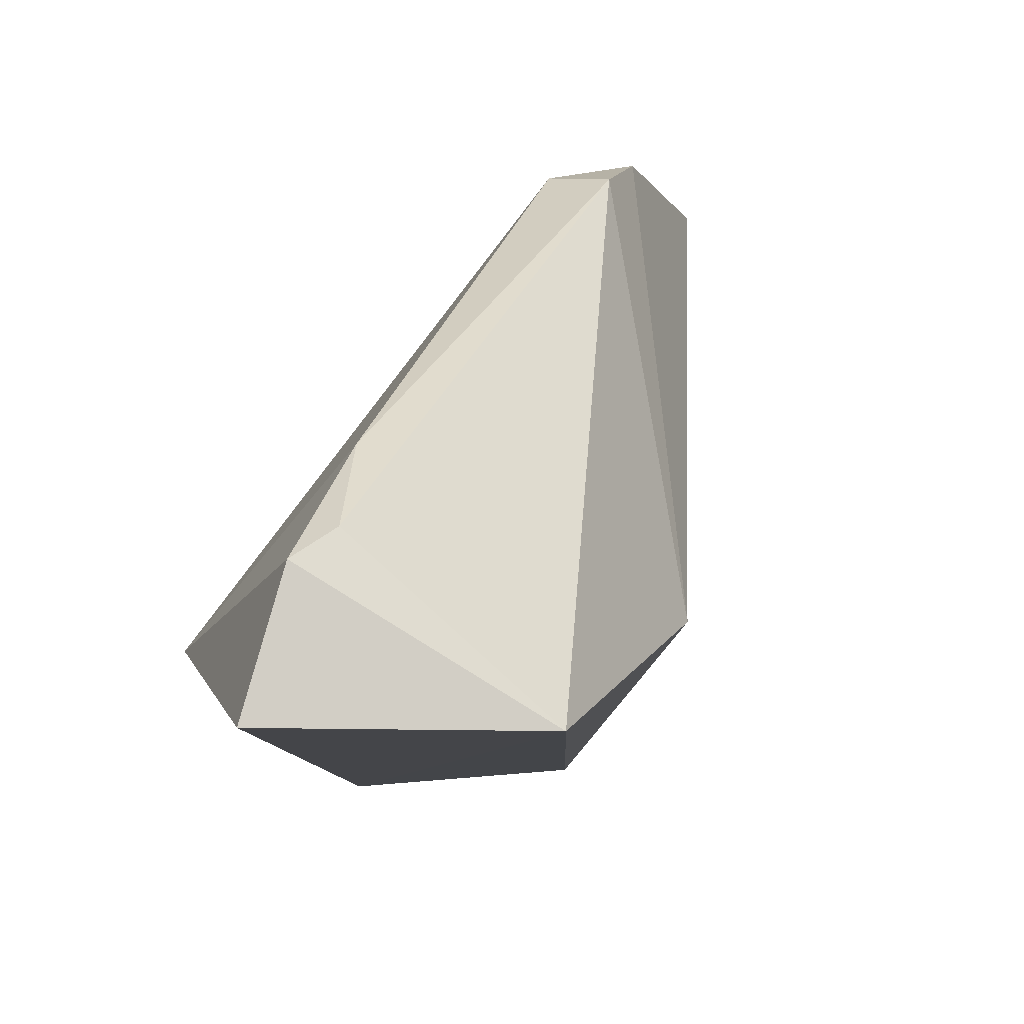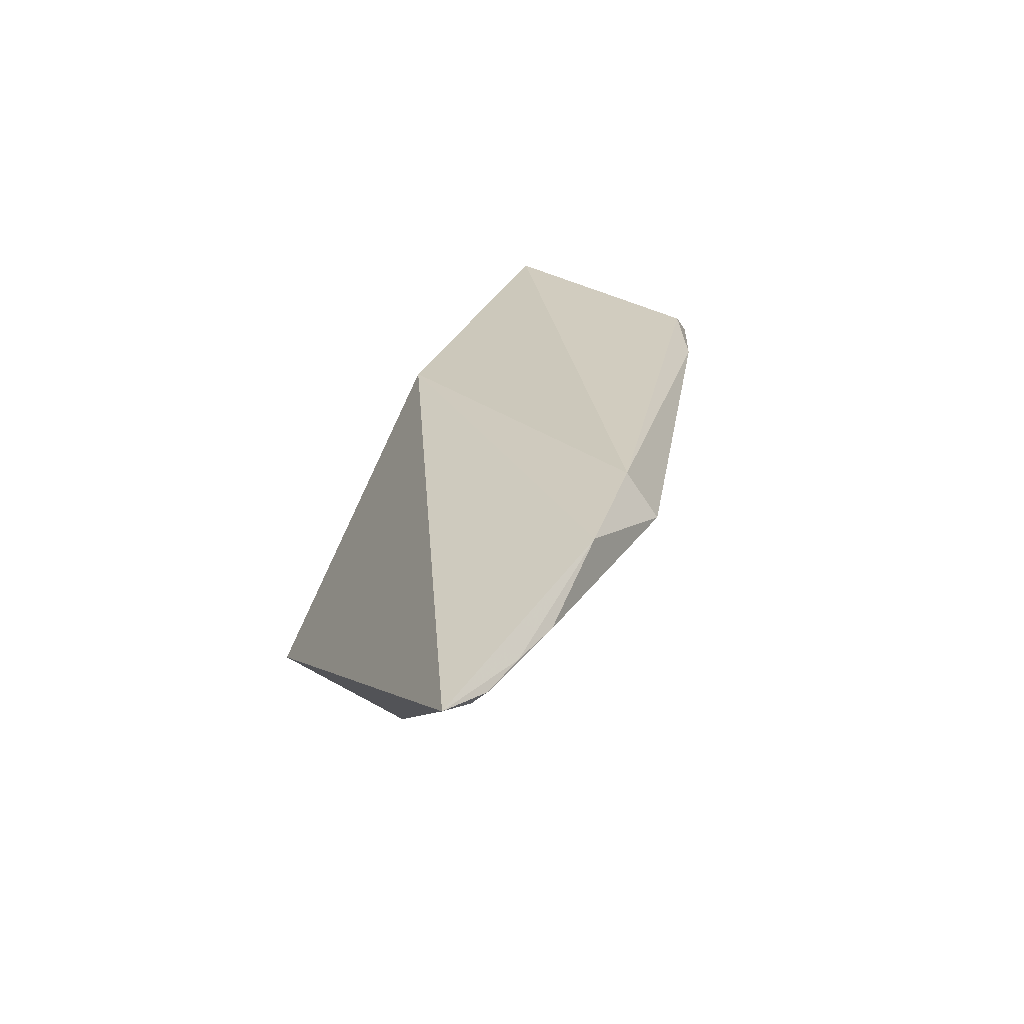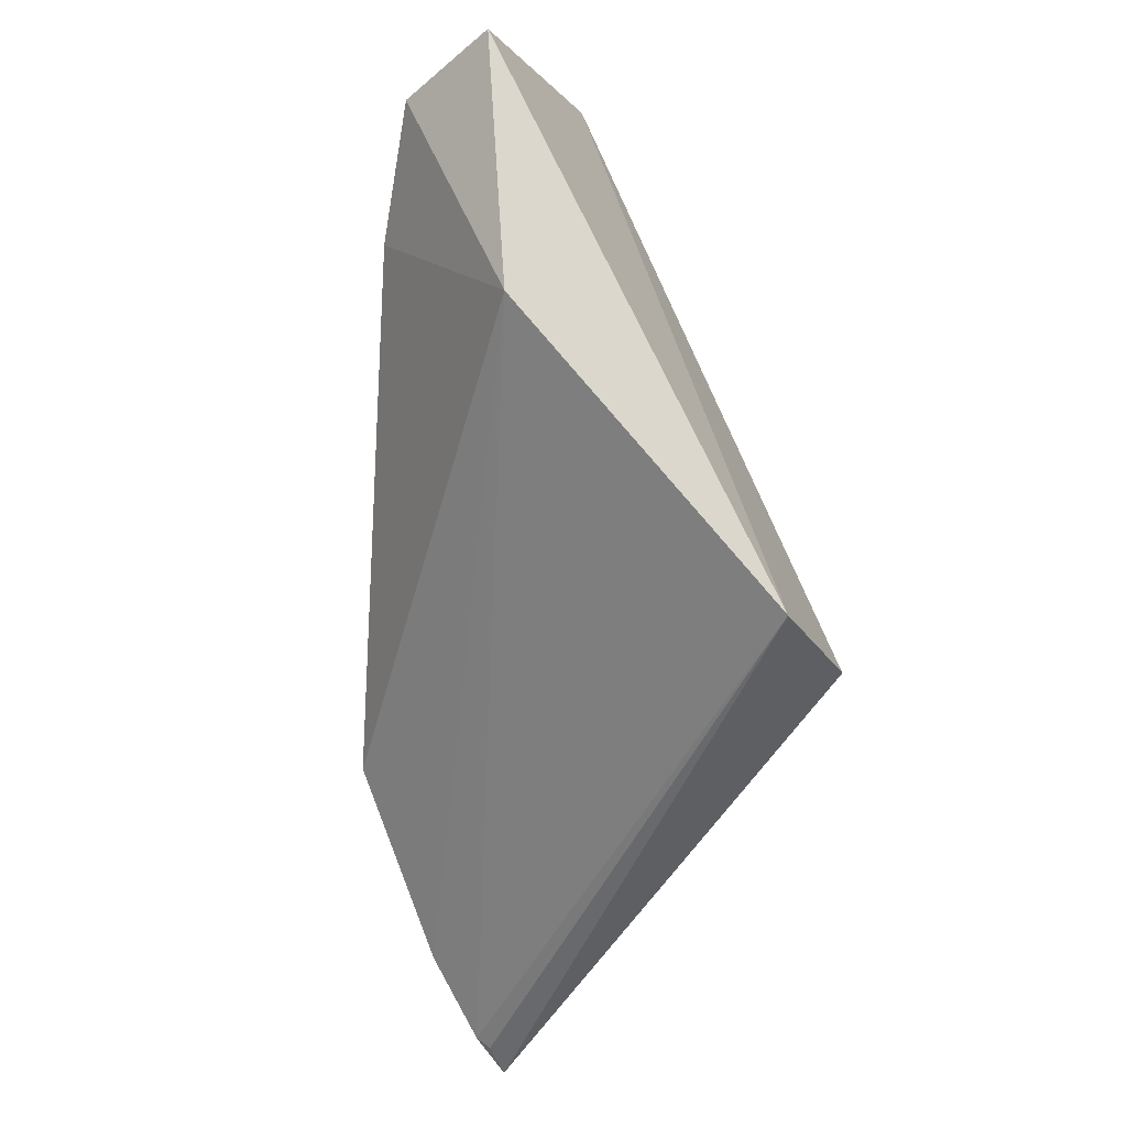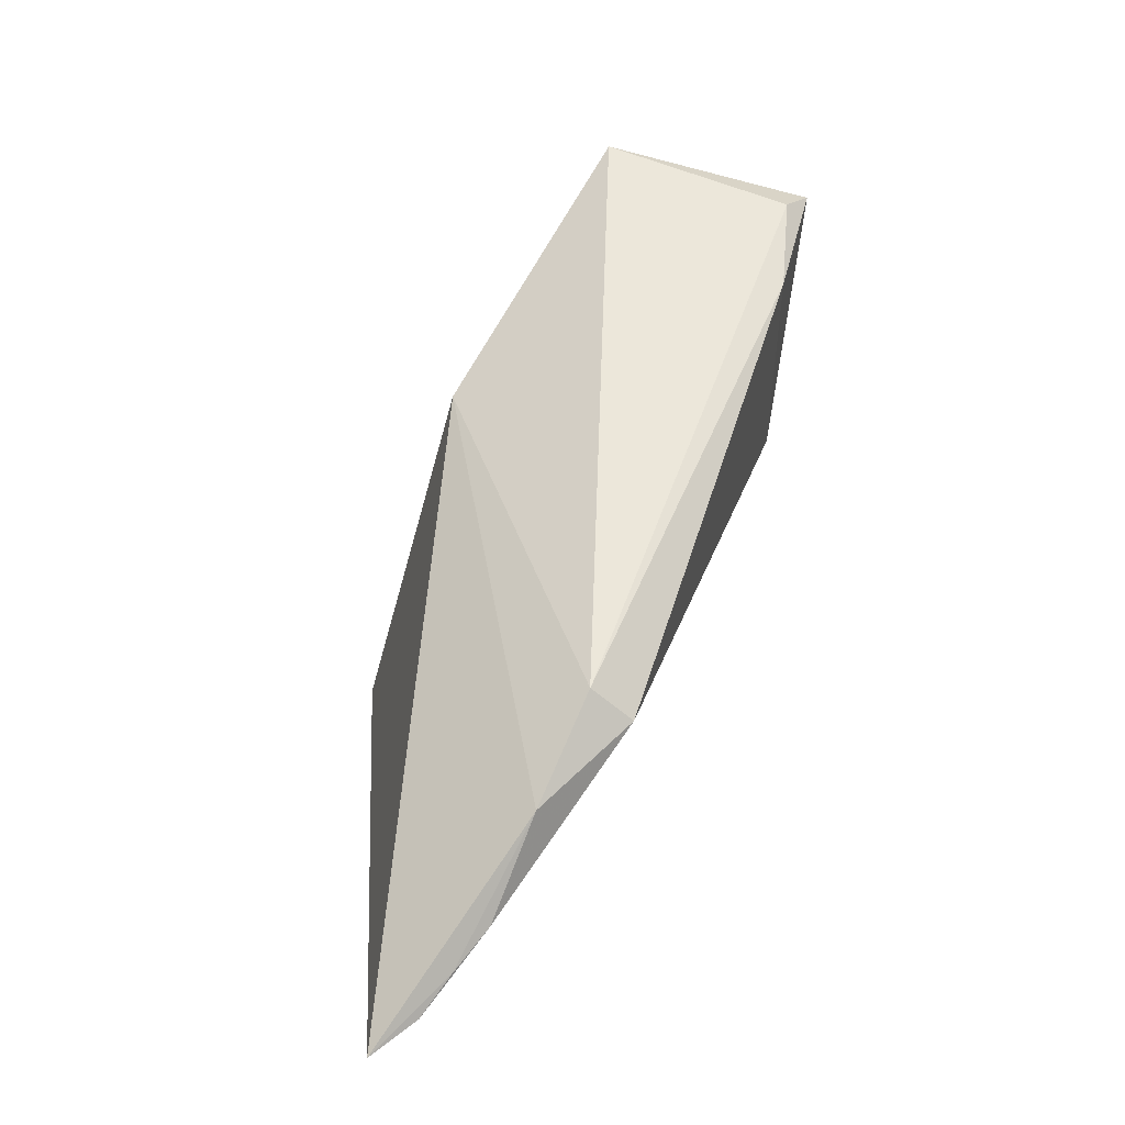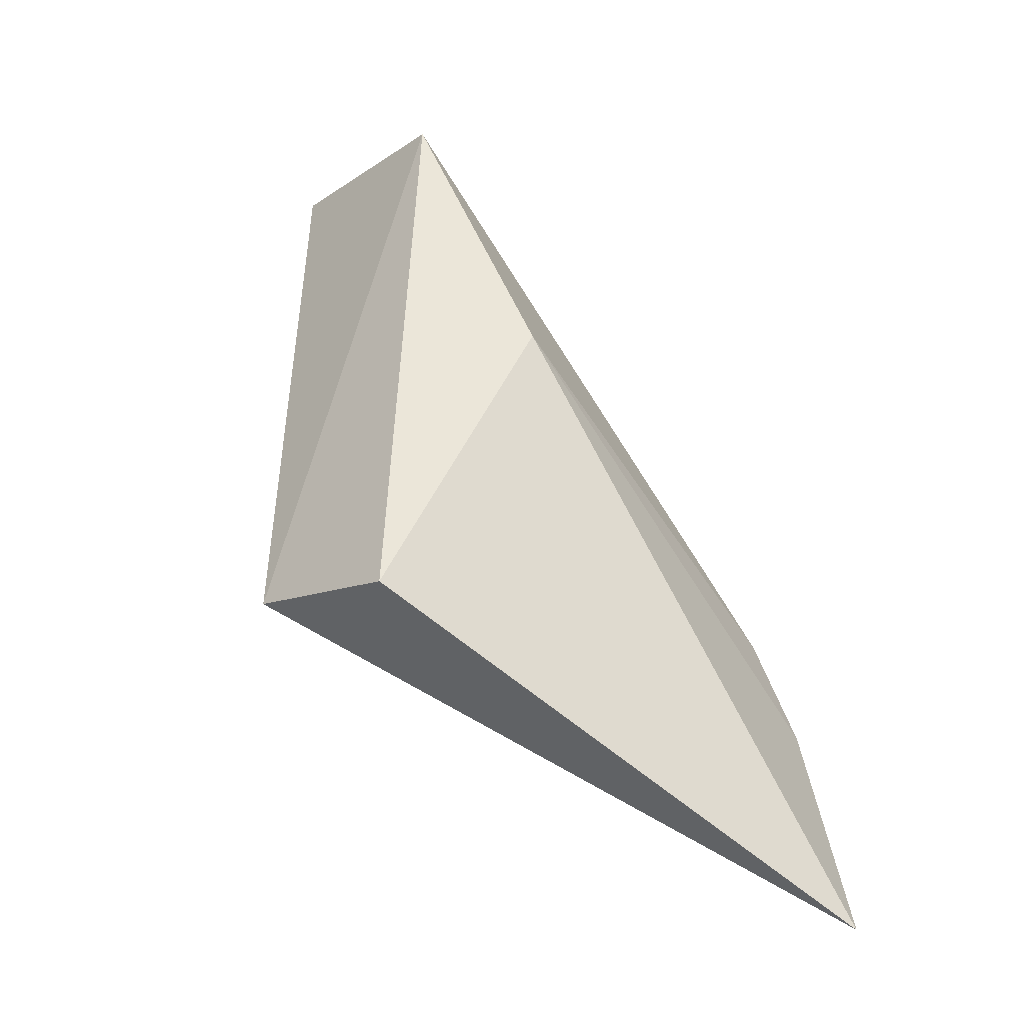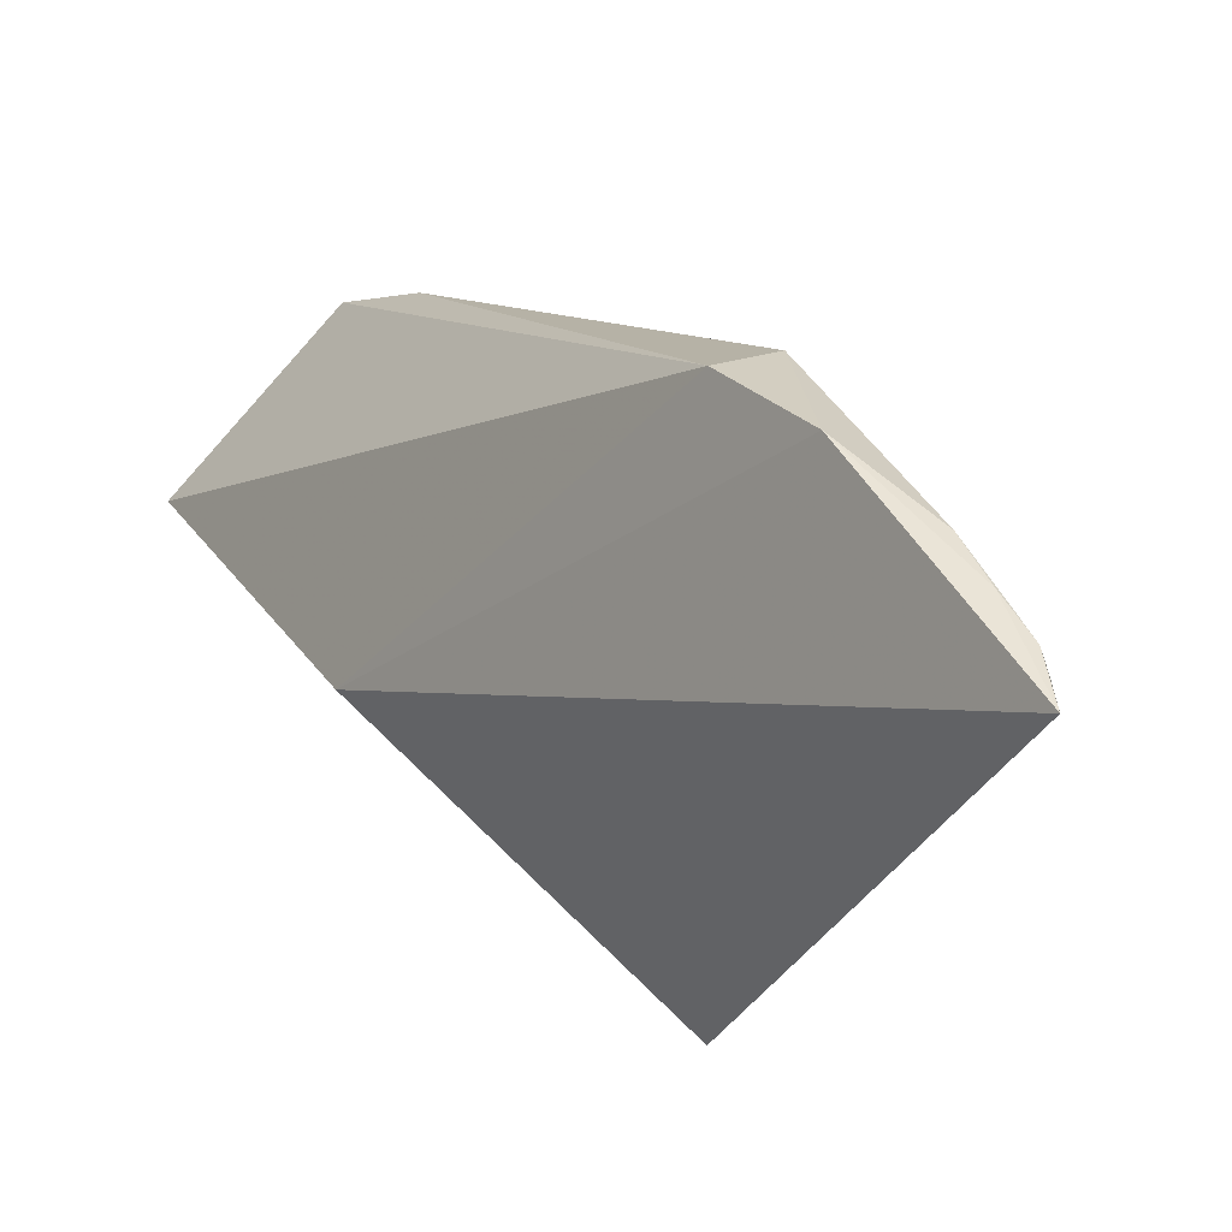
<metadata>
{"format":"obj","ext":"obj","renderer":"f3d","projection":"perspective","resolution":1024,"background":"white","views":[{"elev":11.3,"azim":-15.8,"up":"+Y"},{"elev":-34.9,"azim":131.2,"up":"+Z"},{"elev":-20.2,"azim":-68.4,"up":"+Z"},{"elev":-5.6,"azim":149.1,"up":"+Z"},{"elev":-12.1,"azim":46.1,"up":"+Z"},{"elev":26.6,"azim":120.6,"up":"+Y"}]}
</metadata>
<code>
v -0.5566 0.7096 0.391
v -0.4269 0.79 0.09562
v -0.486 0.8118 0.1982
v -0.4381 0.7906 0.1027
v -0.5606 0.6432 0.204
v -0.4677 0.8126 0.1636
v -0.5 0.6432 0.204
v -0.6235 0.7084 0.2934
v -0.4583 0.8034 0.1314
v -0.4965 0.7085 0.2984
v -0.627 0.7133 0.3821
v -0.5008 0.8117 0.1891
v -0.4406 0.7946 0.1059
v -0.4485 0.7991 0.1184
v -0.6009 0.7526 0.3669
v -0.6135 0.7471 0.3721
v -0.5899 0.765 0.336
f 5 4 2
f 7 5 2
f 7 1 5
f 10 2 6
f 10 7 2
f 10 1 7
f 10 6 3
f 10 3 1
f 11 8 5
f 11 5 1
f 12 3 6
f 12 9 8
f 12 6 9
f 13 4 5
f 13 5 8
f 13 8 9
f 13 2 4
f 14 9 6
f 14 6 2
f 14 13 9
f 14 2 13
f 15 1 3
f 16 11 1
f 16 1 15
f 16 8 11
f 17 15 3
f 17 3 12
f 17 16 15
f 17 12 8
f 17 8 16

</code>
